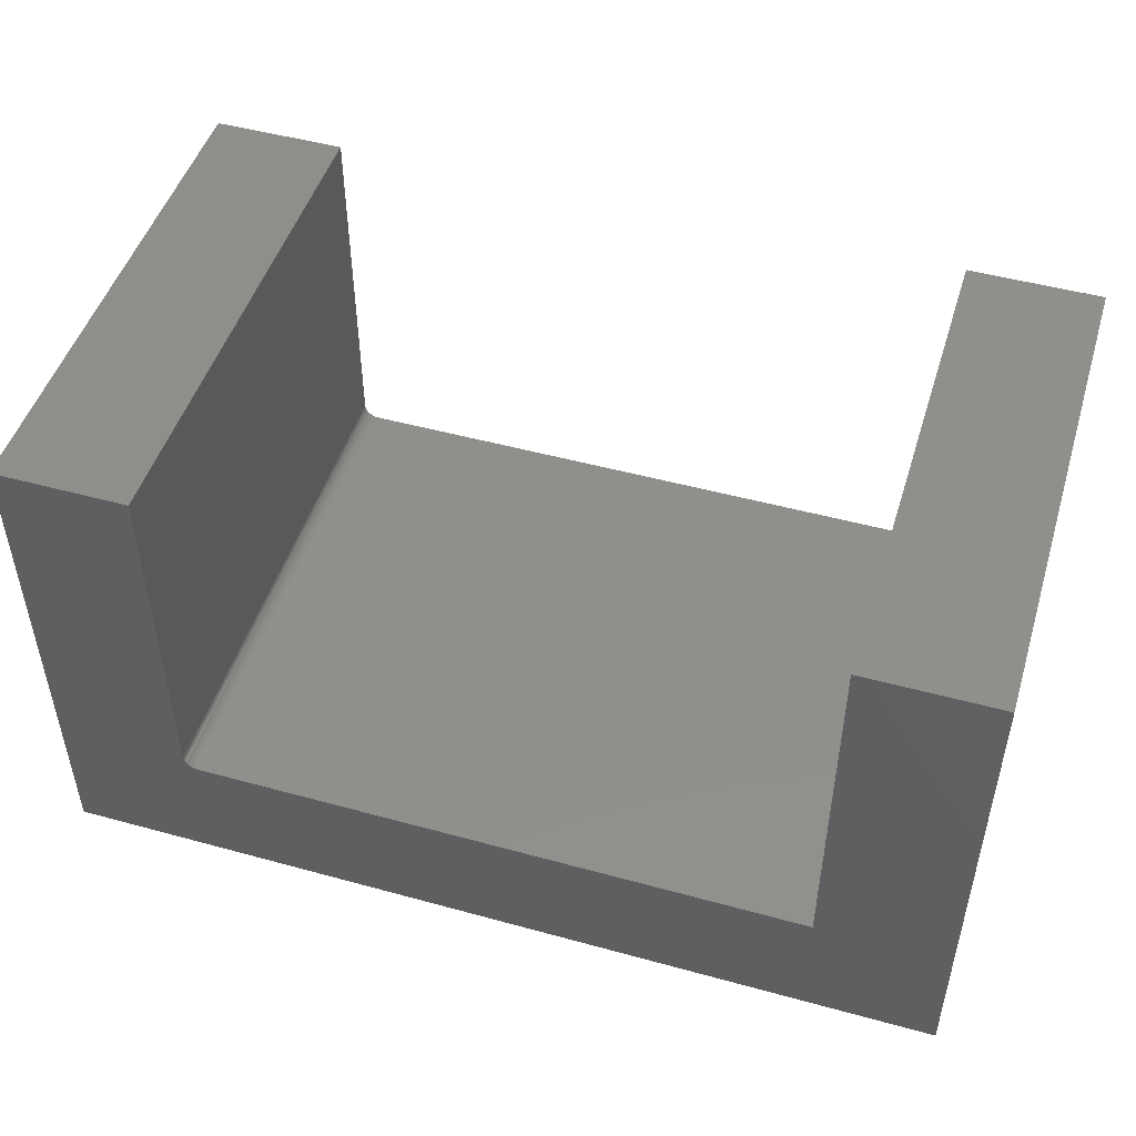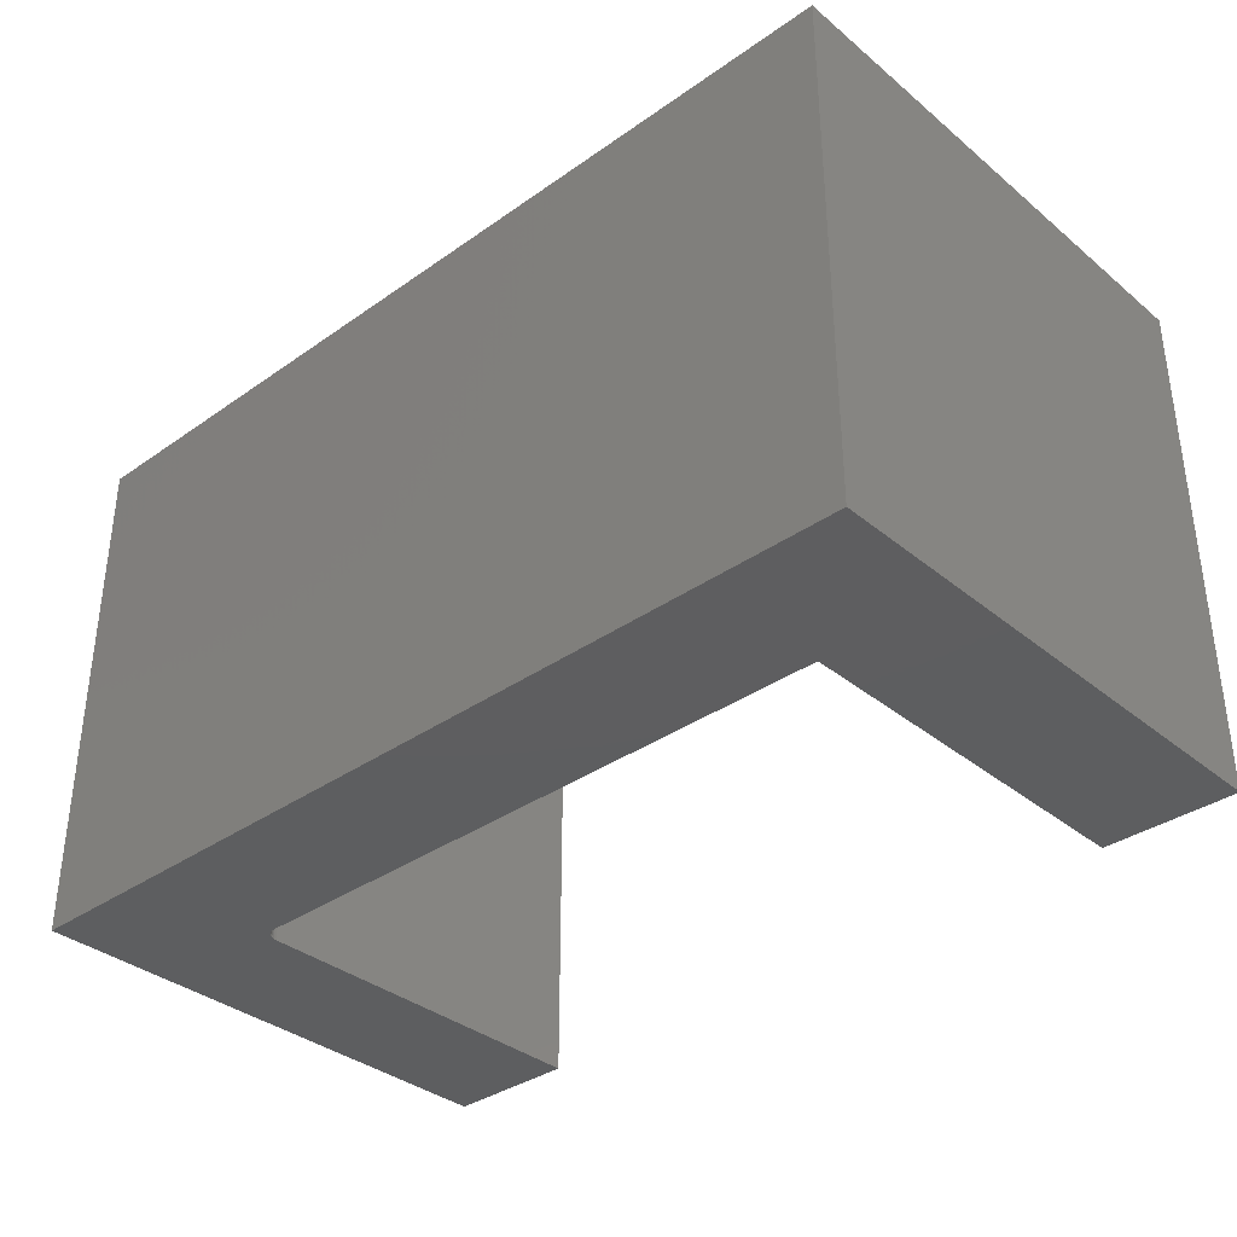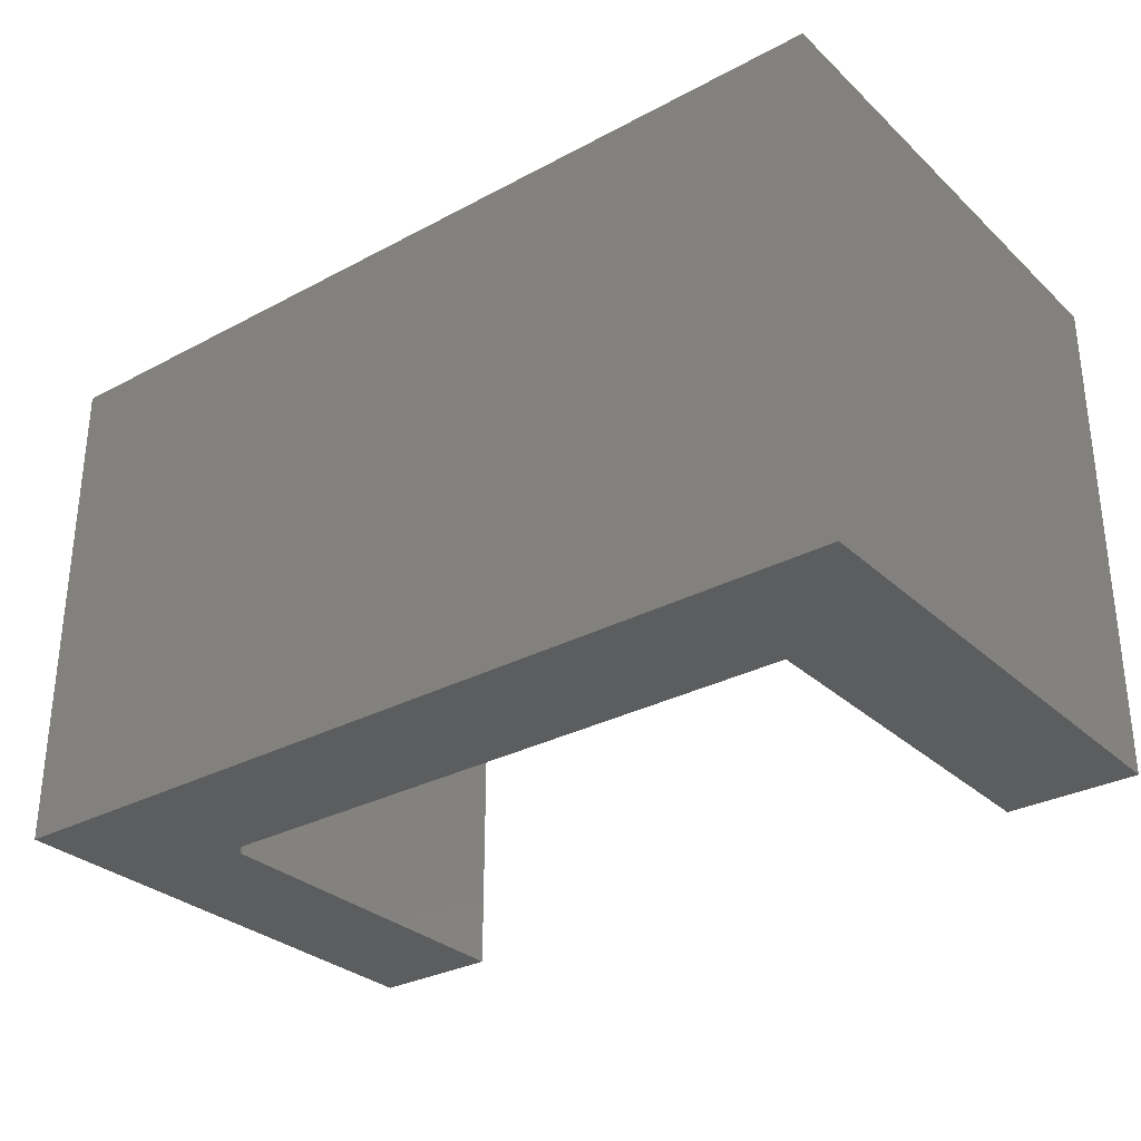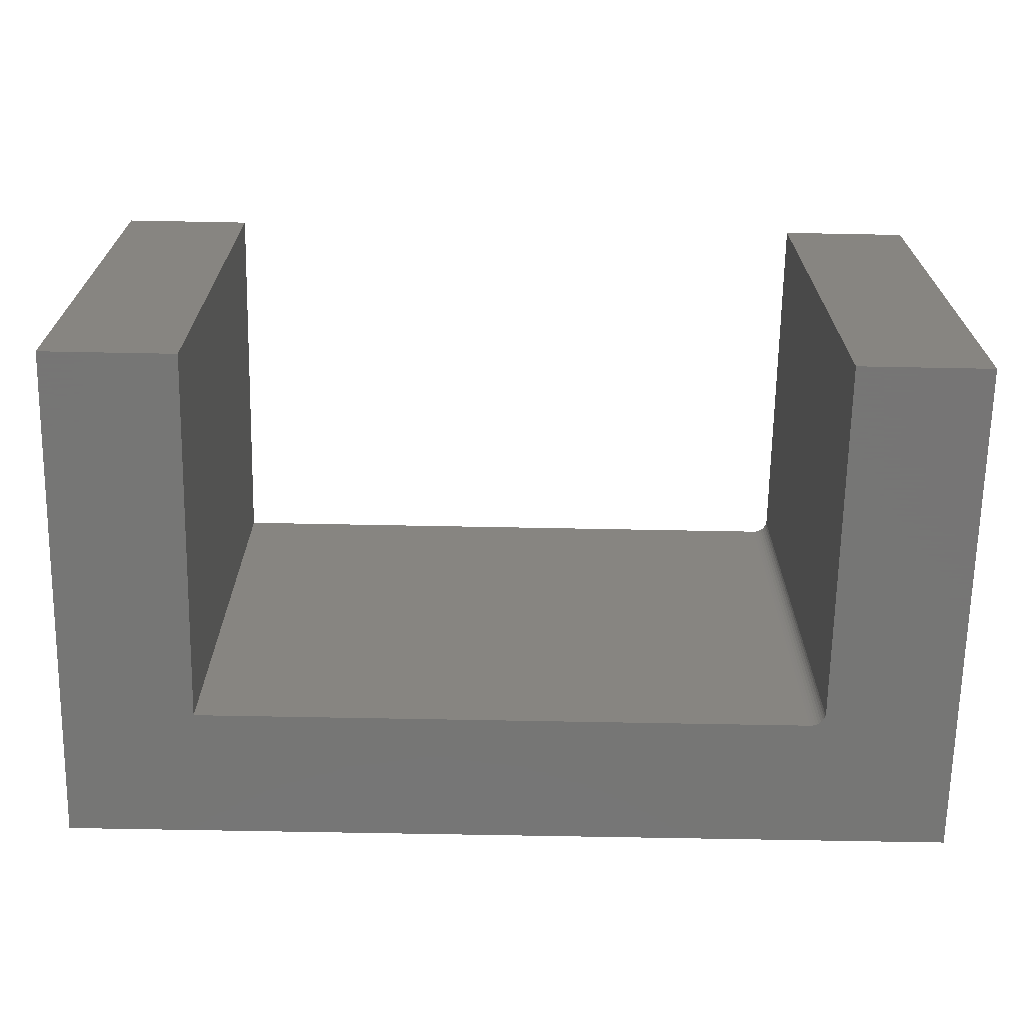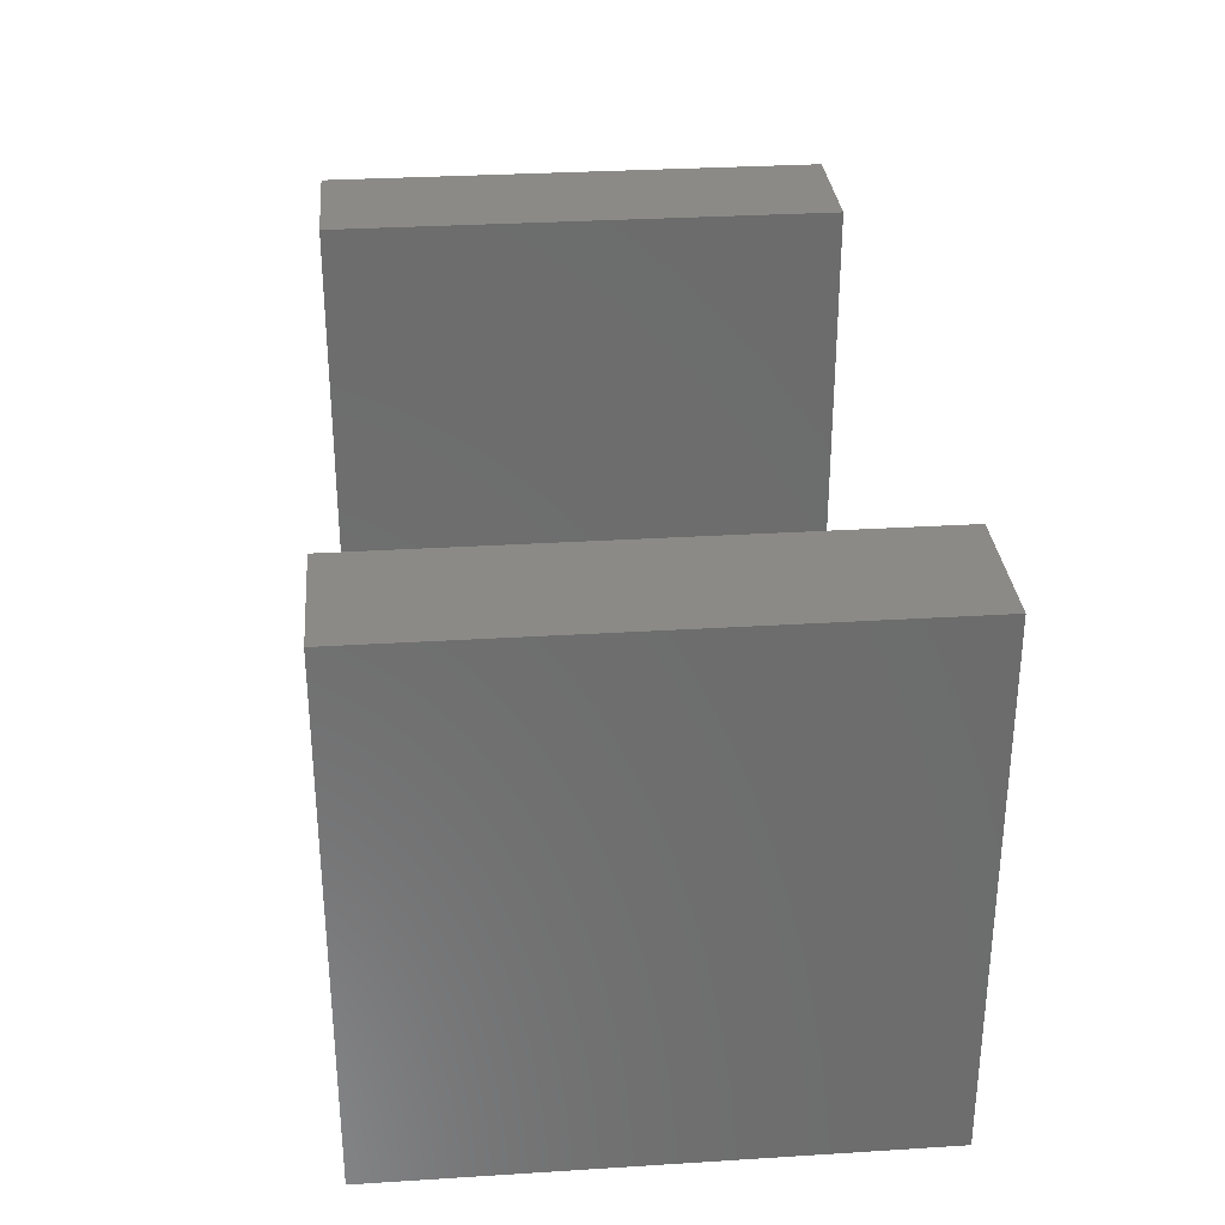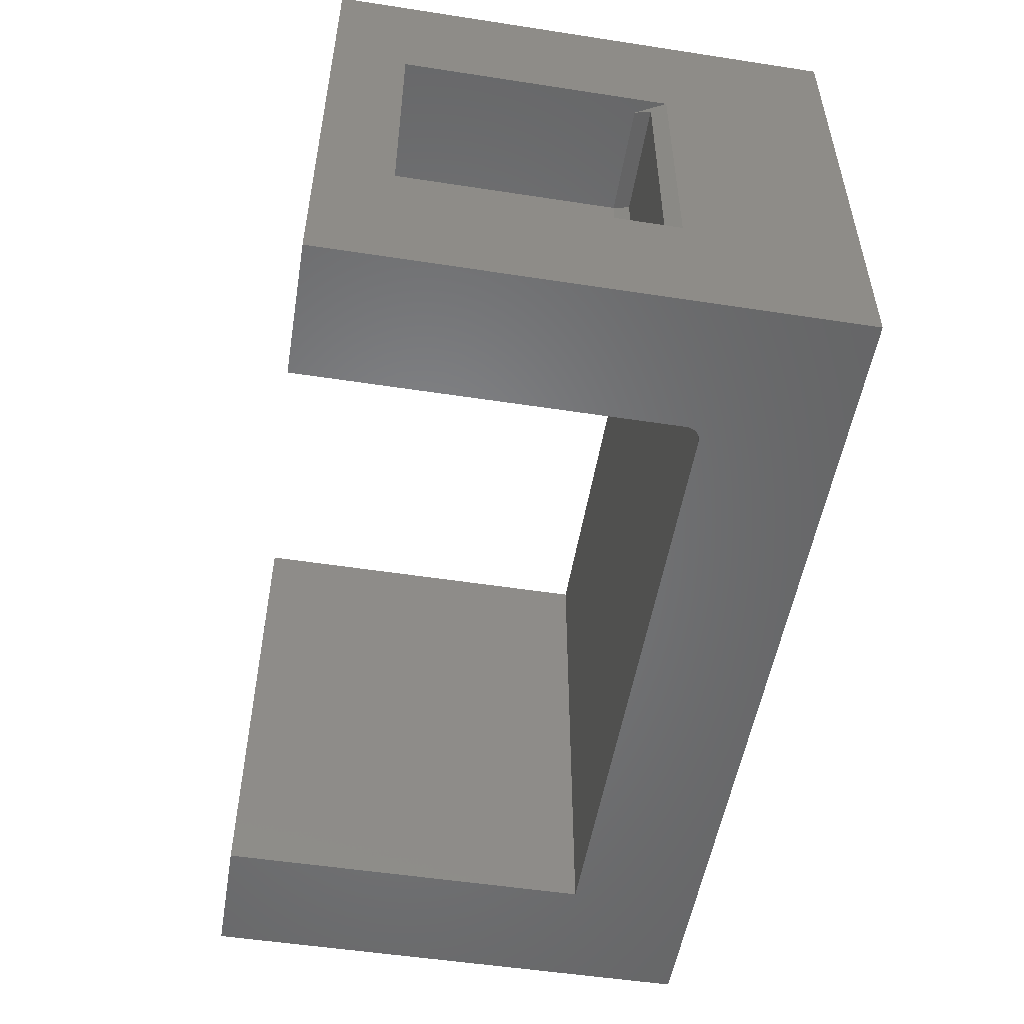
<metadata>
{"format":"stl","ext":"stl","renderer":"f3d","projection":"perspective","resolution":1024,"background":"white","views":[{"elev":48.8,"azim":-163.0,"up":"+Z"},{"elev":-35.4,"azim":-137.2,"up":"+Y"},{"elev":-30.6,"azim":-142.4,"up":"+Y"},{"elev":-68.2,"azim":-1.1,"up":"+Y"},{"elev":31.1,"azim":-95.1,"up":"+Z"},{"elev":-52.4,"azim":80.6,"up":"+Y"}]}
</metadata>
<code>
# stl→obj: 46 verts, 88 faces
v -0.75 2.983e-17 0.2951
v -0.75 0 -0.2422
v -0.75 -0.5391 0.2951
v -0.75 -0.5391 -0.2422
v 0.07031 -0.3984 -0.04688
v 0.1875 -0.3984 -0.04688
v 0.07031 -0.1484 -0.04688
v 0.1875 -0.1484 -0.04688
v 0.0625 -0.4062 -0.03125
v 0.0625 -0.4062 0.2188
v 0.1797 -0.4062 -0.03125
v 0.1953 -0.4062 0.2188
v 0.1953 -0.4062 -0.0625
v 0.0625 -0.1406 0.2188
v 0.0625 -0.1406 -0.03125
v 0.1953 -0.1406 0.2188
v 0.1797 -0.1406 -0.03125
v 0.1953 -0.1406 -0.0625
v 0.1953 1.348e-16 0.2951
v 0.1953 1.05e-16 -0.2422
v 0.1953 -0.5391 -0.2422
v 0.1953 -0.5391 0.2951
v -0.6107 2.32e-17 -0.1029
v 0.04038 9.548e-17 -0.1029
v 0.04343 9.584e-17 -0.1026
v 0.04636 9.621e-17 -0.1017
v 0.04906 9.659e-17 -0.1002
v 0.05143 9.696e-17 -0.0983
v 0.05337 9.731e-17 -0.09593
v 0.05481 9.762e-17 -0.09323
v 0.0557 9.788e-17 -0.0903
v 0.056 9.808e-17 -0.08725
v 0.056 1.193e-16 0.2951
v -0.6107 4.529e-17 0.2951
v 0.056 -0.5391 0.2951
v 0.056 -0.5391 -0.08725
v 0.0557 -0.5391 -0.0903
v 0.05481 -0.5391 -0.09323
v 0.05337 -0.5391 -0.09593
v 0.05143 -0.5391 -0.0983
v 0.04906 -0.5391 -0.1002
v 0.04636 -0.5391 -0.1017
v 0.04343 -0.5391 -0.1026
v 0.04038 -0.5391 -0.1029
v -0.6107 -0.5391 -0.1029
v -0.6107 -0.5391 0.2951
f 1 2 3
f 3 2 4
f 5 6 7
f 7 6 8
f 9 10 11
f 11 10 12
f 11 12 13
f 14 15 16
f 16 15 17
f 16 17 18
f 9 15 10
f 10 15 14
f 11 13 6
f 17 8 18
f 18 8 6
f 18 6 13
f 11 6 9
f 9 6 5
f 9 5 15
f 15 5 7
f 15 7 17
f 17 7 8
f 14 16 10
f 10 16 12
f 19 16 20
f 20 16 18
f 20 18 21
f 21 18 13
f 21 13 22
f 22 13 12
f 22 12 19
f 19 12 16
f 20 2 23
f 20 23 24
f 20 24 25
f 20 25 26
f 20 26 27
f 20 27 28
f 20 28 29
f 20 29 30
f 20 30 31
f 20 31 32
f 20 32 33
f 20 33 19
f 2 1 23
f 23 1 34
f 21 22 35
f 21 35 36
f 21 36 37
f 21 37 38
f 21 38 39
f 21 39 40
f 21 40 41
f 21 41 42
f 21 42 43
f 21 43 44
f 21 44 45
f 21 45 4
f 4 45 3
f 3 45 46
f 44 24 45
f 45 24 23
f 33 32 35
f 35 32 36
f 28 39 29
f 29 39 38
f 29 38 30
f 30 38 37
f 30 37 31
f 31 37 36
f 31 36 32
f 39 28 40
f 40 28 27
f 40 27 41
f 41 27 26
f 41 26 42
f 42 26 25
f 42 25 43
f 43 25 24
f 43 24 44
f 46 34 3
f 3 34 1
f 23 34 45
f 45 34 46
f 22 19 35
f 35 19 33
f 4 2 21
f 21 2 20

</code>
